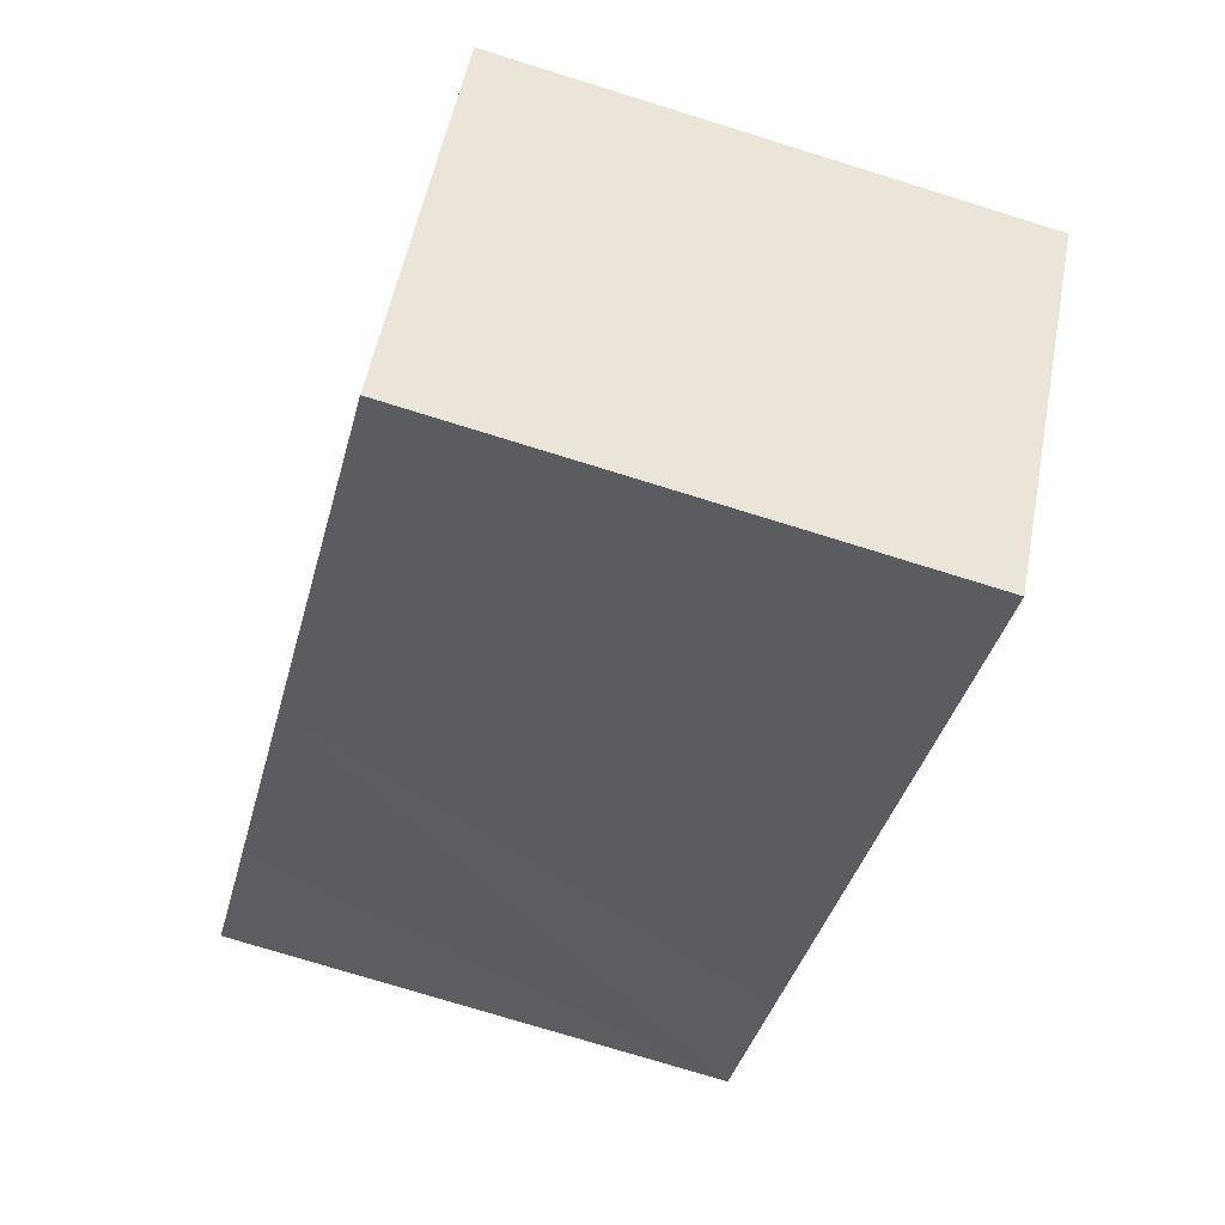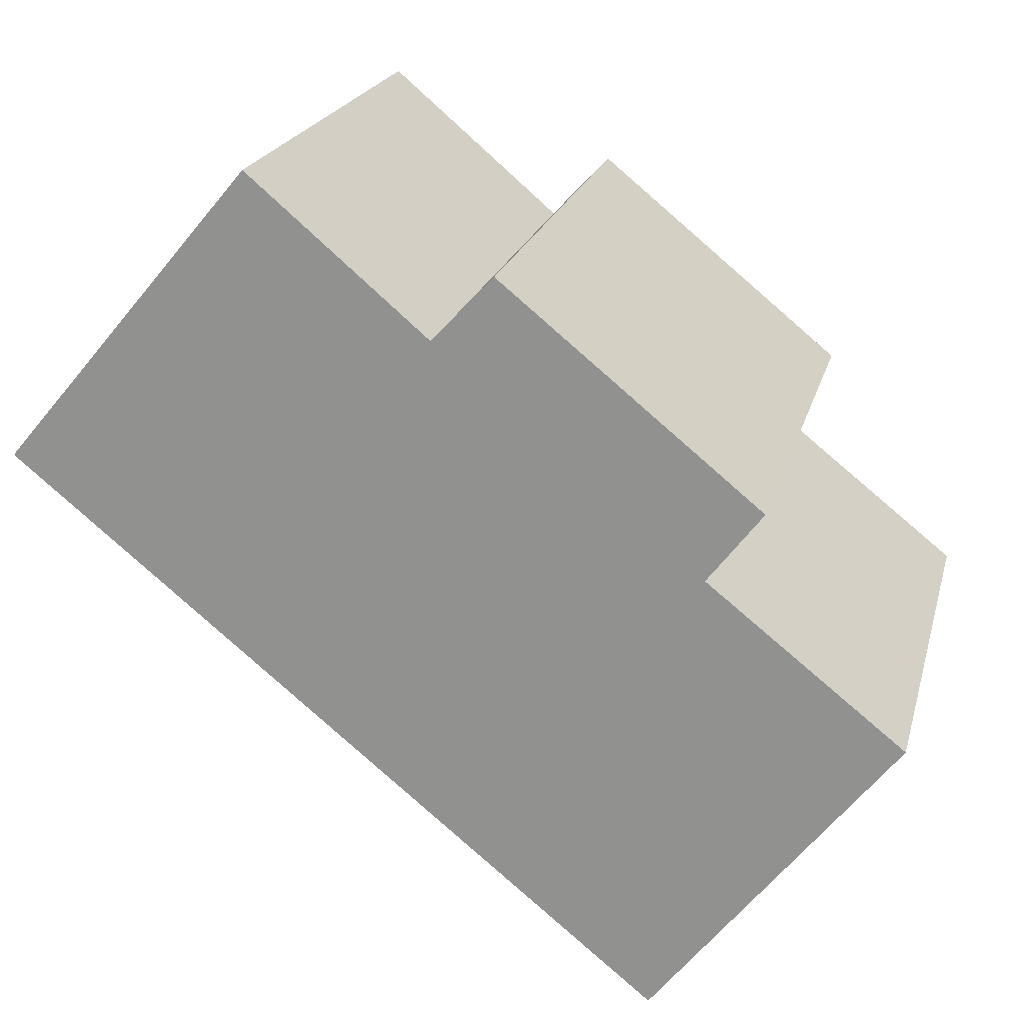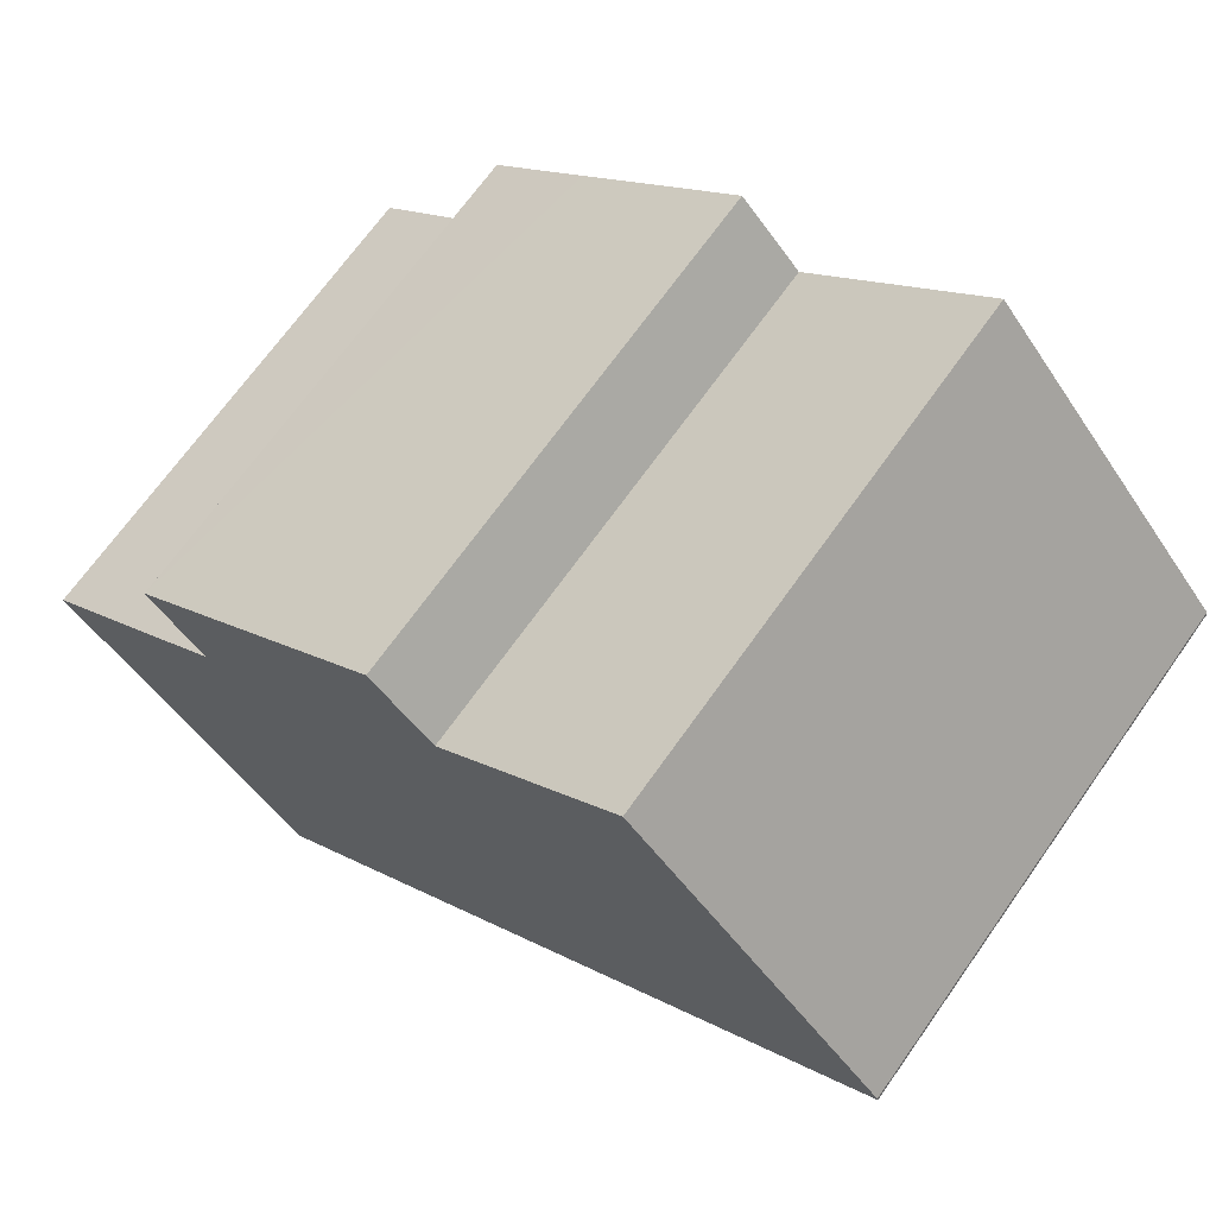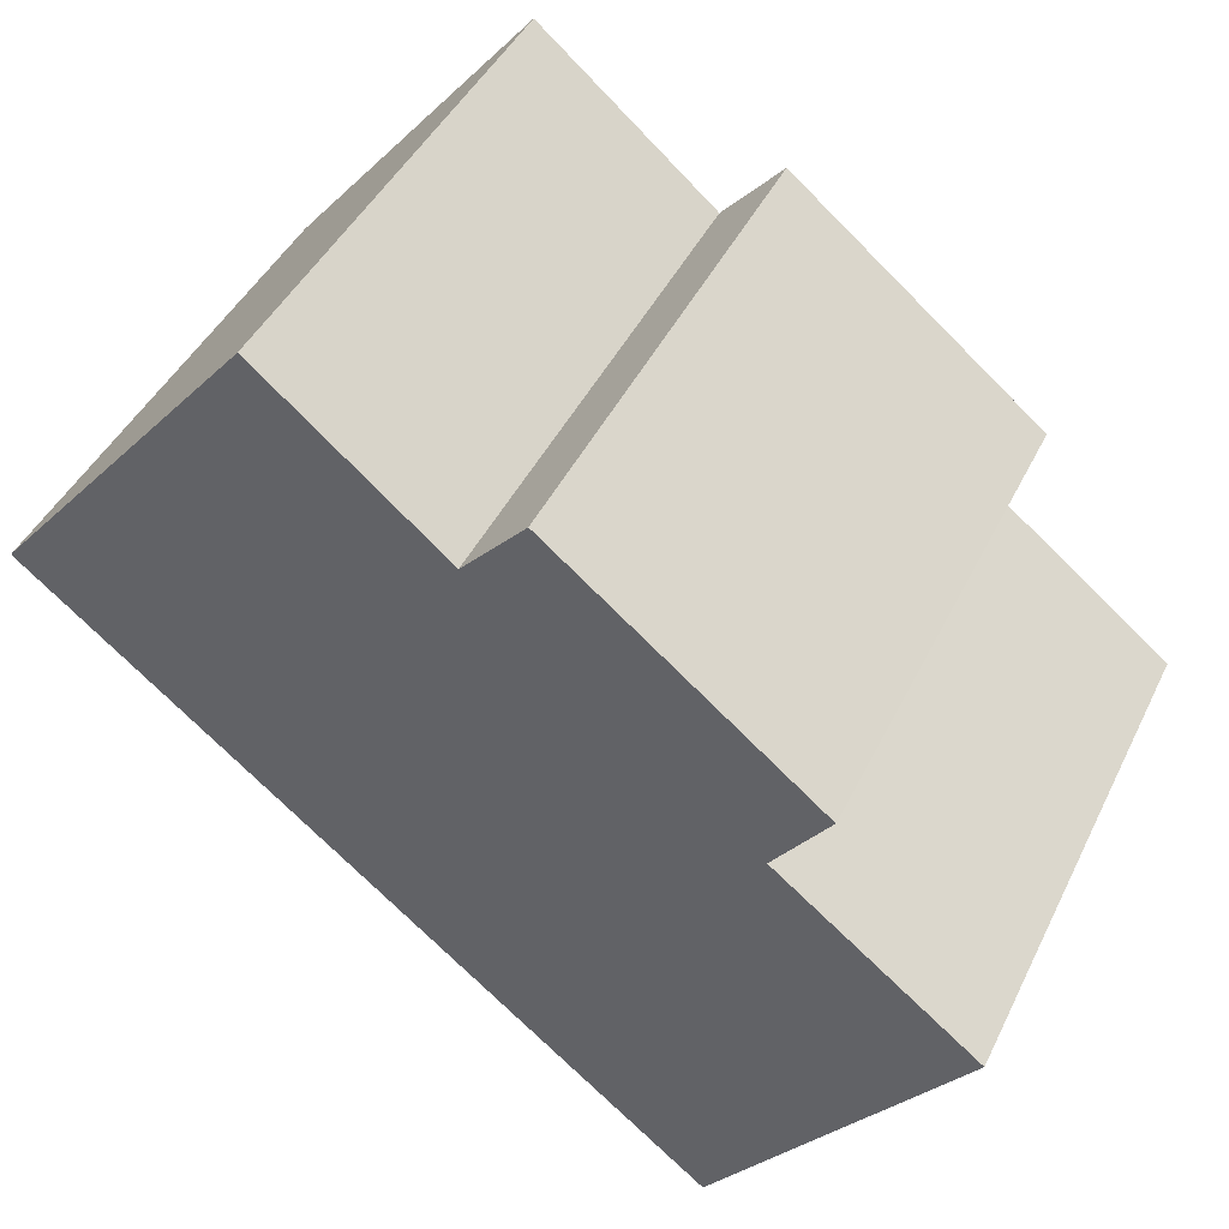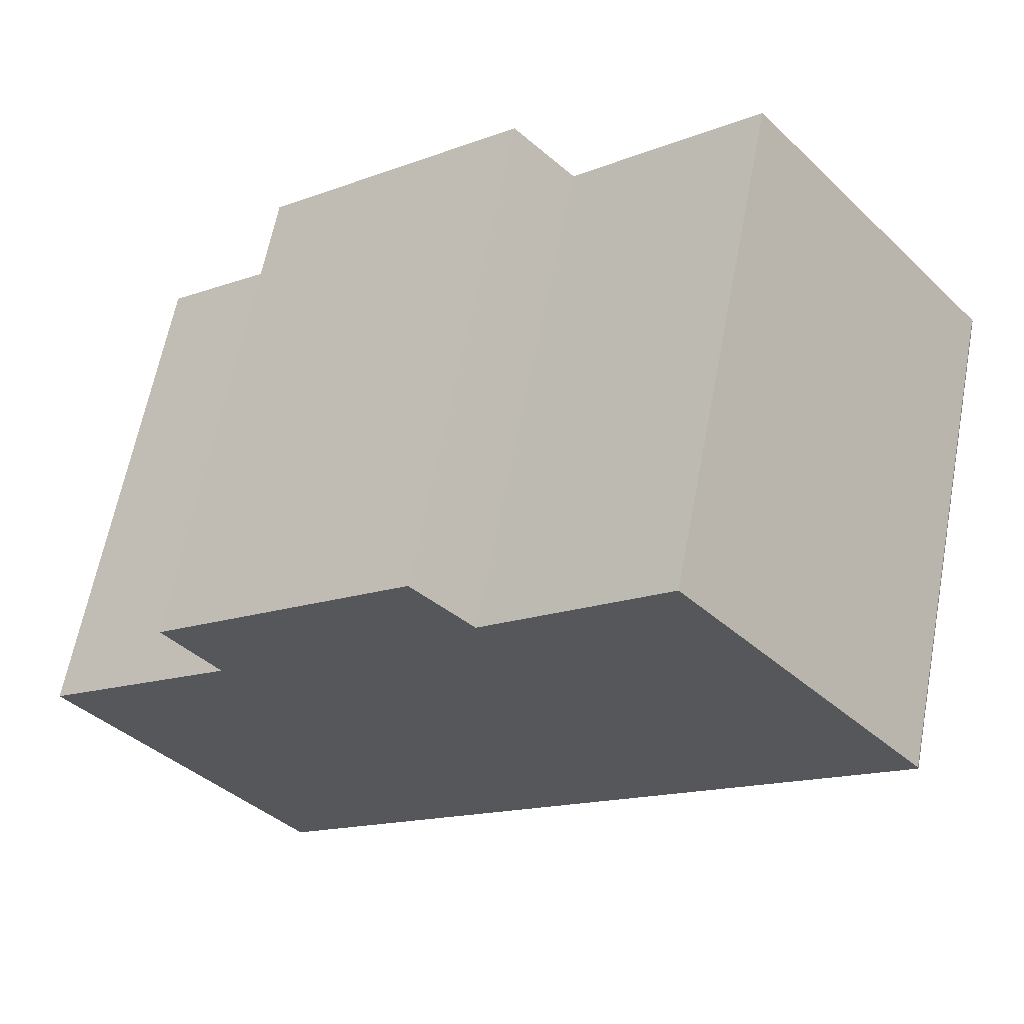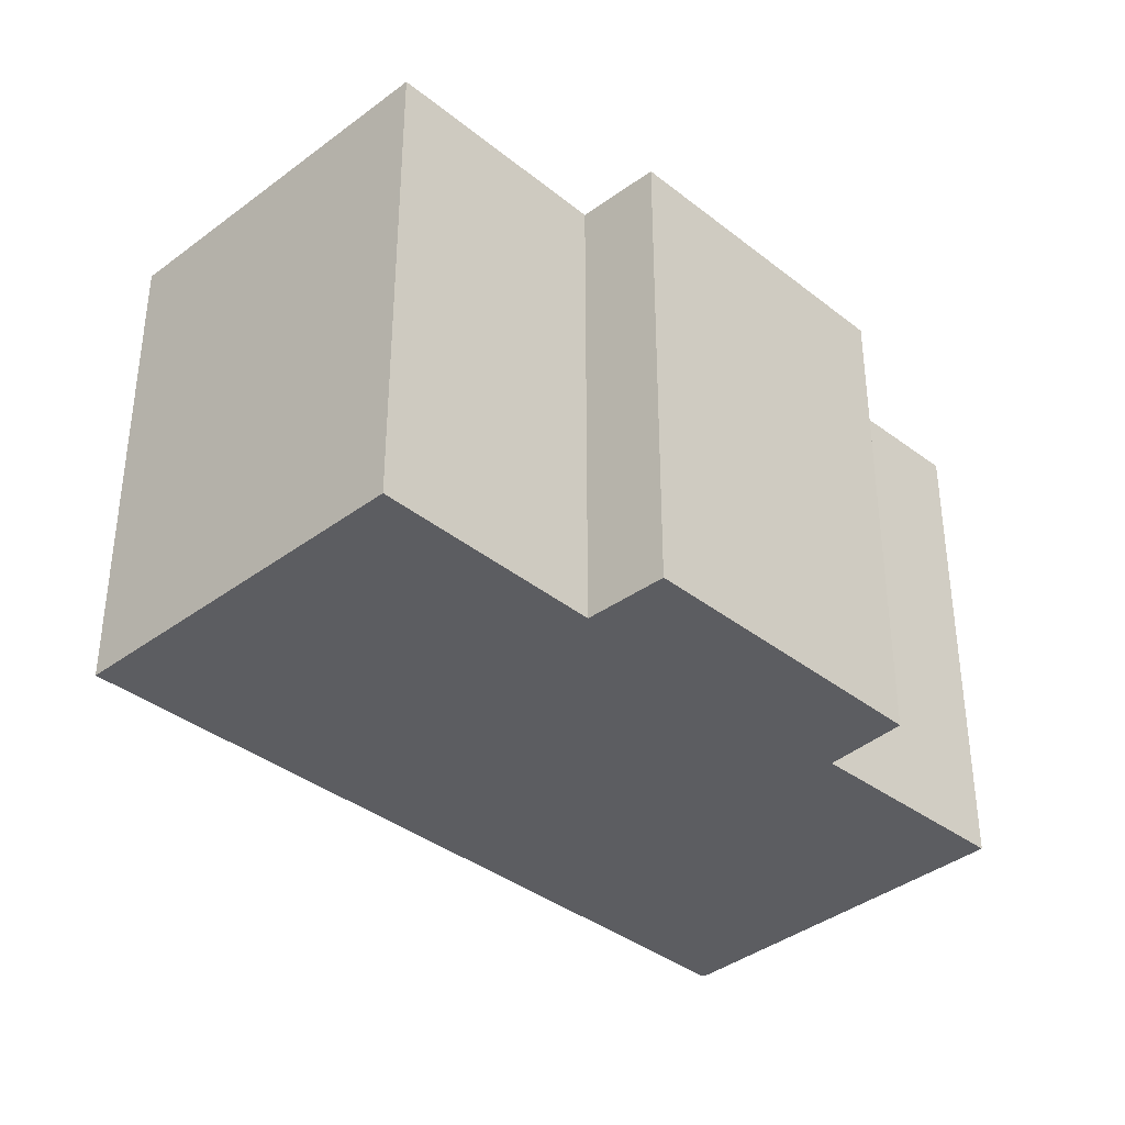
<metadata>
{"format":"obj","ext":"obj","renderer":"f3d","projection":"perspective","resolution":1024,"background":"white","views":[{"elev":-75.4,"azim":-107.2,"up":"+Z"},{"elev":20.9,"azim":-166.1,"up":"+Z"},{"elev":69.0,"azim":35.3,"up":"+Z"},{"elev":43.6,"azim":-155.4,"up":"+Z"},{"elev":63.0,"azim":10.8,"up":"+Z"},{"elev":-37.2,"azim":-84.3,"up":"+Y"}]}
</metadata>
<code>
v  5.893 12.65 7.561
v  4.857 12.65 3.846
v  3.509 12.65 5.624
v  4.163 12.65 -5.333
v  0 12.65 7.748e-16
v  5.962 12.65 -7.637
v  7.562 12.65 8.917
v  6.043 12.65 -7.571
v  9.327 12.65 -4.9
v  9.897 12.65 10.81
v  14.32 12.65 -0.838
v  11.41 12.65 9.182
v  15.85 12.65 12.95
v  15.21 12.65 -0.119
v  18.99 12.65 2.96
v  22.07 12.65 5.55
v  22.09 12.65 5.48
v  3.509 -3.444e-16 5.624
v  9.897 -6.622e-16 10.81
v  5.893 -4.63e-16 7.561
v  7.562 -5.46e-16 8.917
v  11.41 -5.622e-16 9.182
v  15.85 -7.931e-16 12.95
v  0 0 0
v  4.857 -2.355e-16 3.846
v  22.07 -3.398e-16 5.55
v  22.09 -3.356e-16 5.48
v  18.99 -1.812e-16 2.96
v  15.21 7.287e-18 -0.119
v  14.32 5.131e-17 -0.838
v  9.327 3e-16 -4.9
v  5.962 4.676e-16 -7.637
v  6.043 4.636e-16 -7.571
v  4.163 3.266e-16 -5.333
g defaultobject
f 1 2 3
f 2 4 5
f 4 2 6
f 6 2 1
f 6 1 7
f 6 7 8
f 8 7 9
f 9 7 10
f 9 10 11
f 11 10 12
f 11 12 13
f 11 13 14
f 14 13 15
f 15 13 16
f 15 16 17
f 18 1 3
f 1 18 7
f 7 18 10
f 10 18 19
f 19 18 20
f 19 20 21
f 22 13 12
f 13 22 23
f 24 2 5
f 2 24 25
f 19 12 10
f 12 19 22
f 23 16 13
f 16 23 26
f 26 17 16
f 17 26 27
f 27 15 17
f 15 27 14
f 14 27 11
f 11 27 28
f 11 28 9
f 9 28 29
f 9 29 8
f 8 29 30
f 8 30 31
f 8 31 6
f 6 31 32
f 32 31 33
f 32 4 6
f 4 32 5
f 5 32 24
f 24 32 34
f 25 3 2
f 3 25 18
f 33 34 32
f 34 33 31
f 34 31 24
f 24 31 30
f 24 30 25
f 25 30 29
f 25 29 28
f 25 28 18
f 18 28 20
f 20 28 21
f 21 28 27
f 21 27 22
f 22 27 23
f 23 27 26
f 19 21 22

</code>
